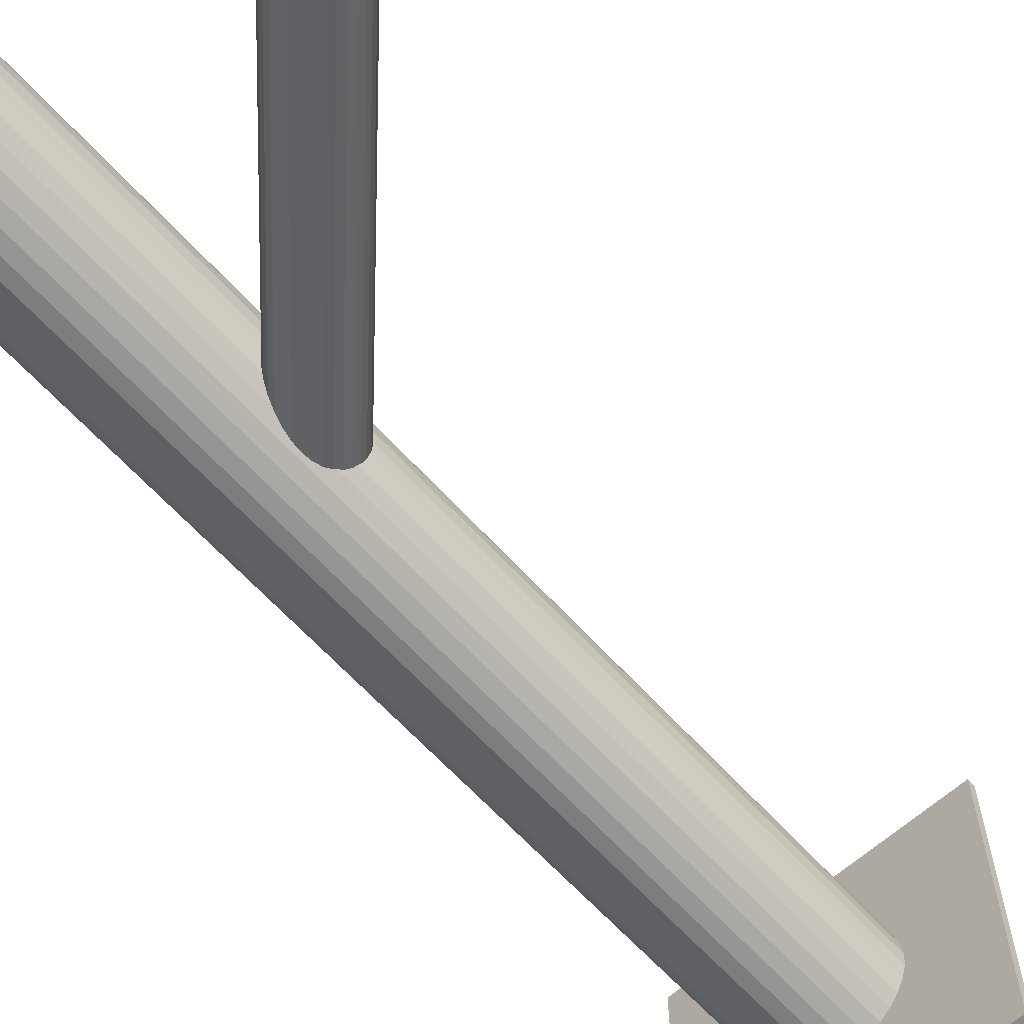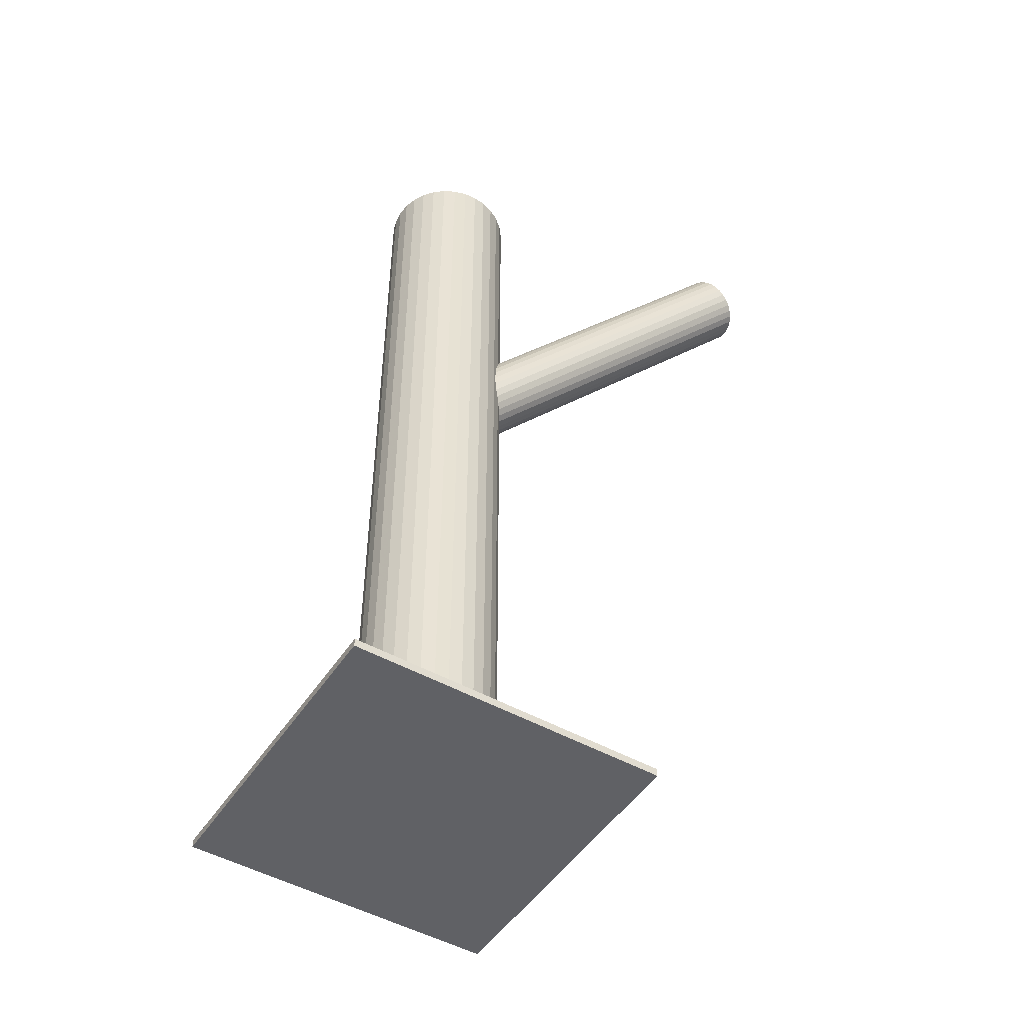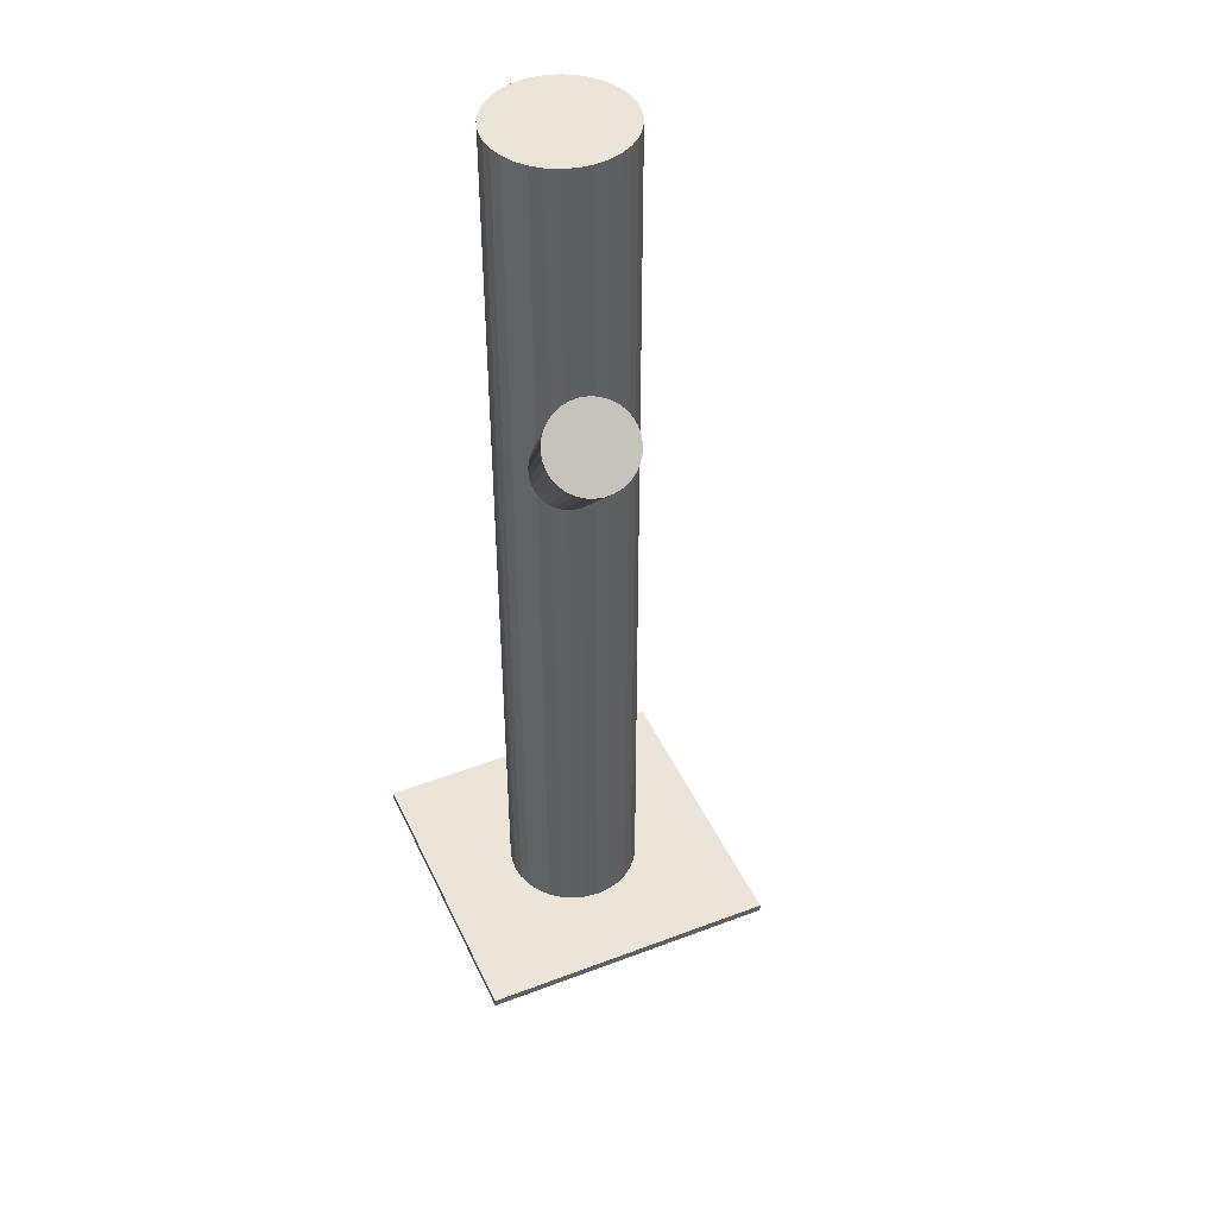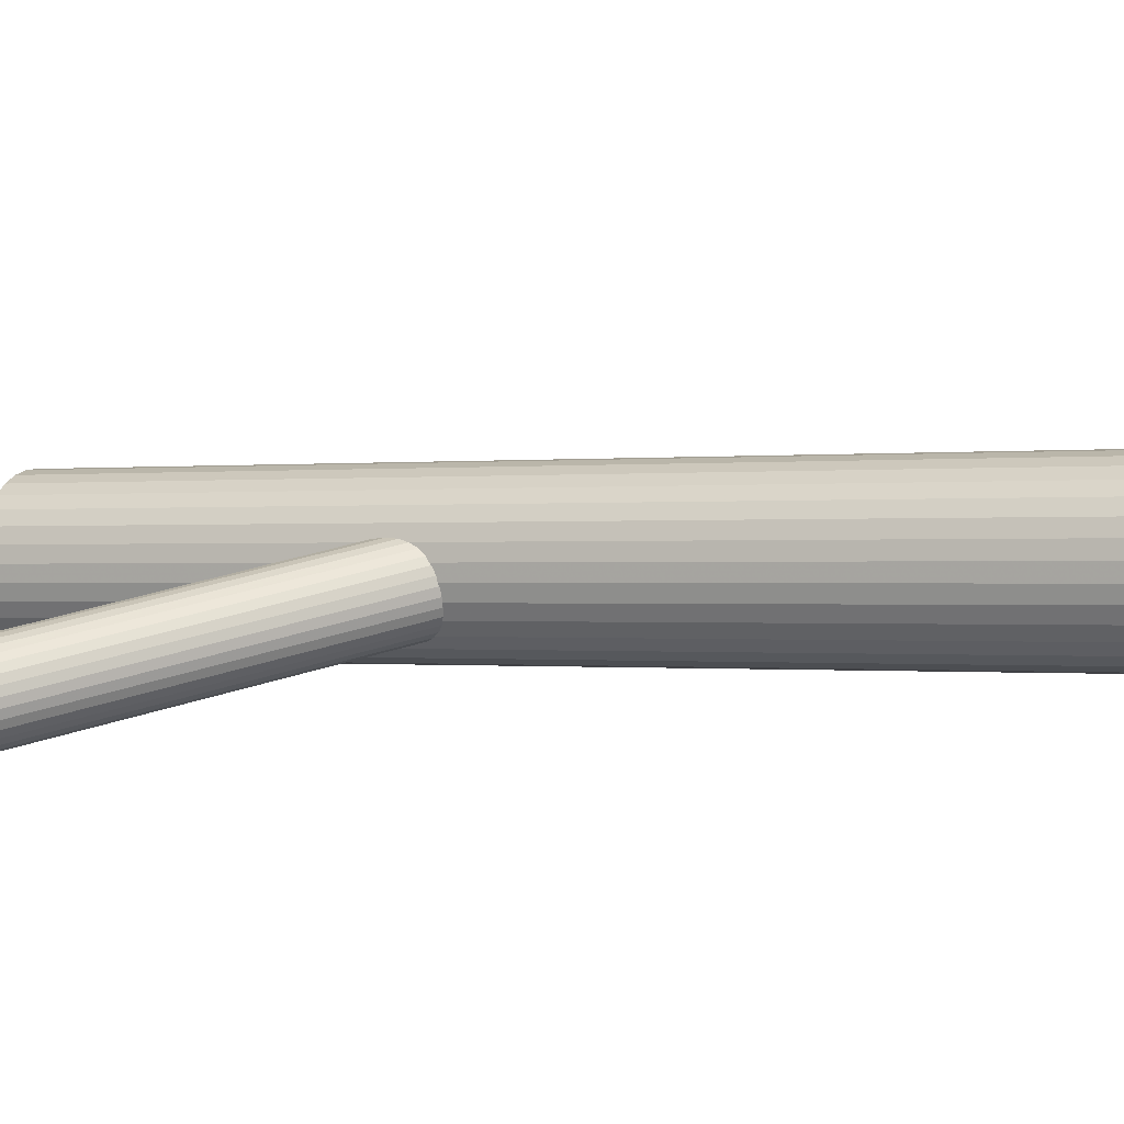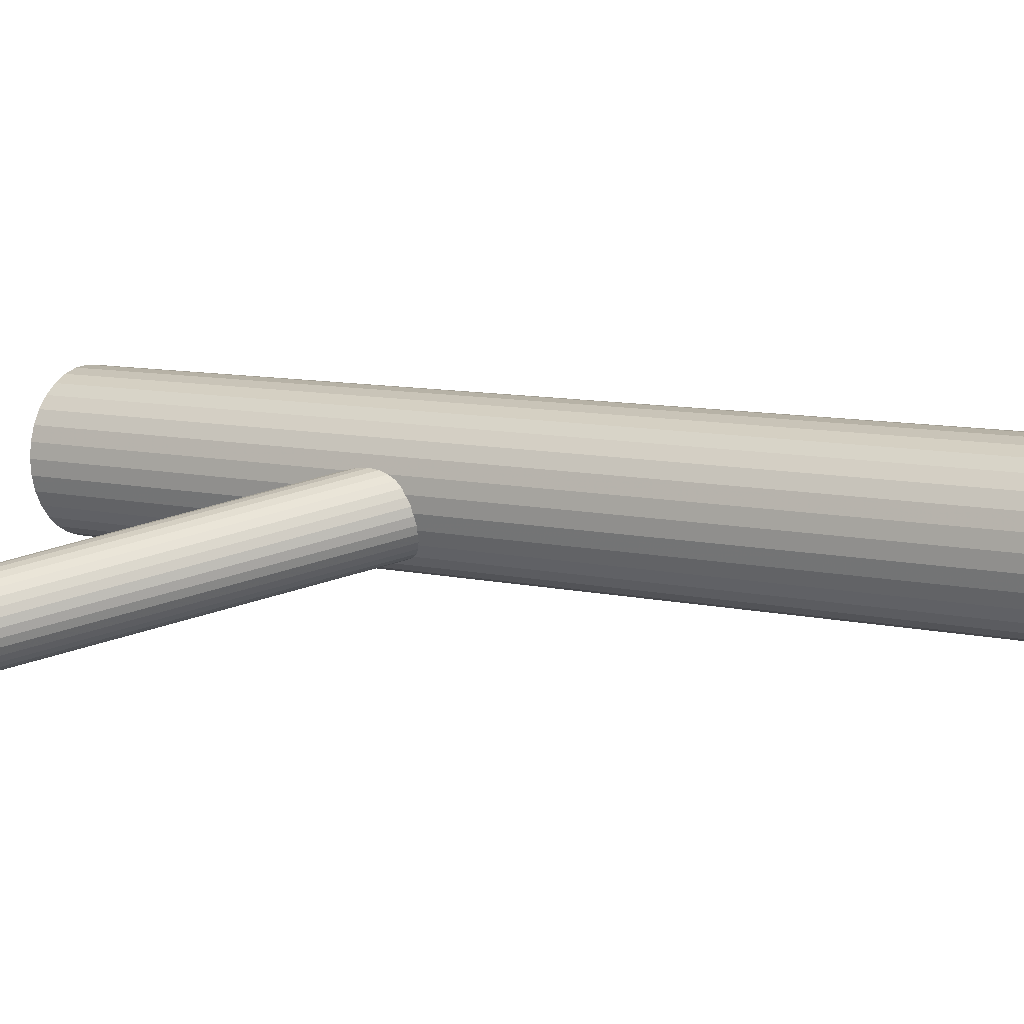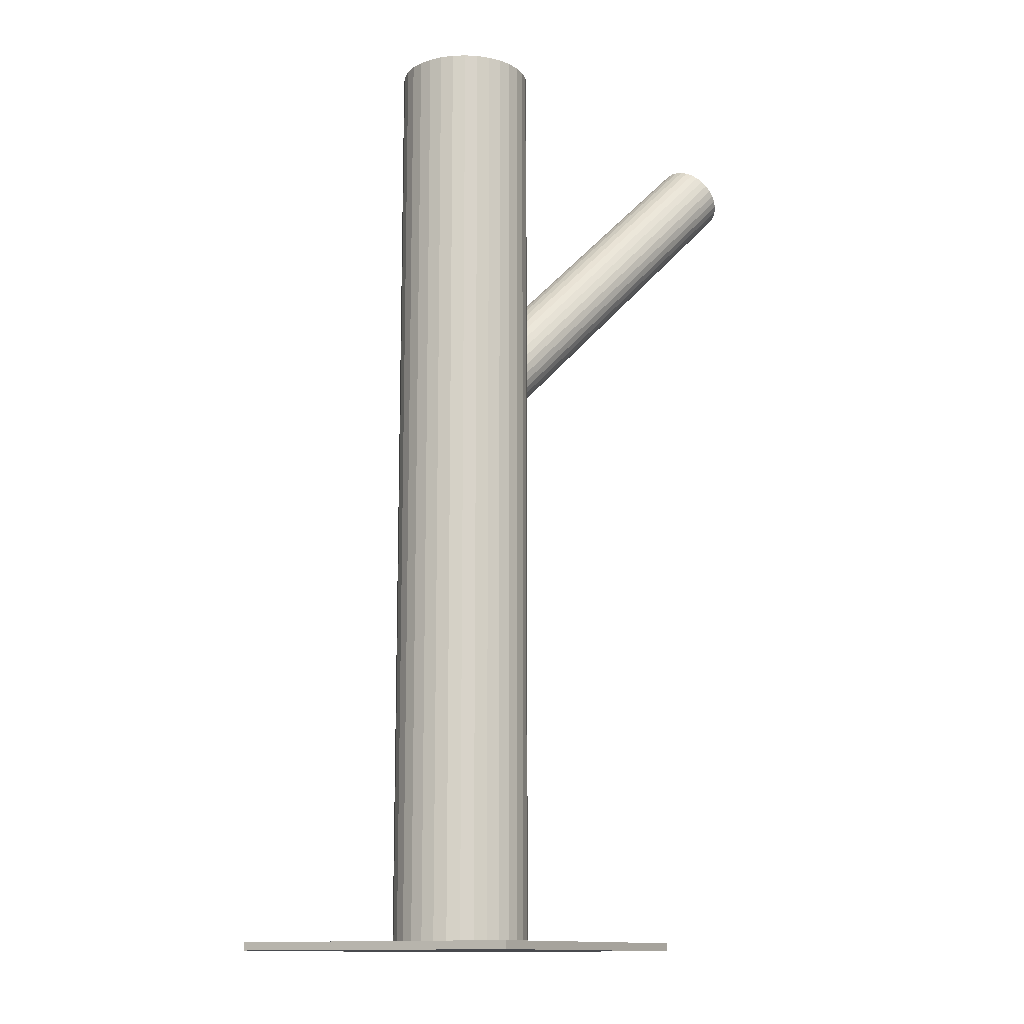
<metadata>
{"format":"obj","ext":"obj","renderer":"f3d","projection":"perspective","resolution":1024,"background":"white","views":[{"elev":-63.4,"azim":42.0,"up":"+Y"},{"elev":-49.1,"azim":-32.0,"up":"+Z"},{"elev":45.4,"azim":66.2,"up":"+Z"},{"elev":-0.3,"azim":117.5,"up":"+Y"},{"elev":8.2,"azim":124.2,"up":"+Y"},{"elev":-13.1,"azim":-57.5,"up":"+Z"}]}
</metadata>
<code>
v -0.1048 -0.0378 0.08557
v -0.1692 -0.02756 -0.5
v -0.1692 -0.02756 0.5
v -0.1692 0.02756 -0.5
v -0.1692 0.02756 0.5
v -0.03069 0 -0.5
v -0.03069 0 0.5
v -0.1246 -0.03091 0.1073
v -0.05178 -0.05092 -0.5
v -0.05178 -0.05092 0.5
v -0.05178 0.05092 -0.5
v -0.05178 0.05092 0.5
v 0.2638 -0.1197 0.415
v -0.08494 0.03472 0.09088
v 0.2648 -0.1122 0.4166
v 0.2634 -0.09817 0.4227
v -0.1118 0.03267 0.1164
v -0.07514 0.06653 -0.5
v -0.07514 0.06653 0.5
v -0.07514 -0.06653 -0.5
v -0.07514 -0.06653 0.5
v -0.08843 -0.02815 0.07285
v -0.1063 0.03592 0.1122
v -0.07757 0.02592 0.08067
v 0.2549 -0.1406 0.4166
v 0.236 -0.1181 0.4428
v -0.1314 -0.01317 0.12
v 0.2171 -0.09554 0.4689
v -0.08865 0.07063 -0.5
v -0.08865 0.07063 0.5
v -0.08865 -0.07063 -0.5
v -0.08865 -0.07063 0.5
v -0.1733 -0.01405 -0.5
v -0.1733 -0.01405 0.5
v -0.1733 0.01405 -0.5
v -0.1733 0.01405 0.5
v -0.07484 -0.00158 0.06862
v 0.2085 -0.138 0.4628
v 0.2071 -0.124 0.4689
v -0.07527 0.01993 0.07638
v -0.07387 0.005909 0.07024
v 0.2081 -0.1165 0.4705
v -0.04283 -0.04001 -0.5
v -0.04283 -0.04001 0.5
v -0.04283 0.04001 -0.5
v -0.04283 0.04001 0.5
v -0.0838 -0.02255 0.07024
v -0.06269 -0.05988 -0.5
v -0.06269 -0.05988 0.5
v -0.06269 0.05988 -0.5
v -0.06269 0.05988 0.5
v -0.1027 0 0.09641
v -0.1027 0 -0.5
v -0.1027 0 0.5
v -0.1027 -0.07201 -0.5
v -0.1027 -0.07201 0.5
v -0.1027 0.07201 -0.5
v -0.1027 0.07201 0.5
v 0.2647 -0.1049 0.4192
v -0.1216 0.02255 0.1226
v -0.1427 -0.05988 -0.5
v -0.1427 -0.05988 0.5
v -0.1427 0.05988 -0.5
v -0.1427 0.05988 0.5
v 0.2108 -0.144 0.4585
v 0.2217 -0.08995 0.4663
v 0.2395 -0.154 0.427
v 0.2451 -0.1508 0.4227
v -0.1626 -0.04001 -0.5
v -0.1626 -0.04001 0.5
v -0.1626 0.04001 -0.5
v -0.1626 0.04001 0.5
v -0.1315 -0.005909 0.1226
v -0.1301 -0.01993 0.1164
v 0.2182 -0.1528 0.4483
v -0.03207 -0.01405 -0.5
v -0.03207 -0.01405 0.5
v -0.03207 0.01405 -0.5
v -0.03207 0.01405 0.5
v -0.1306 0.00158 0.1242
v 0.2578 -0.08719 0.4319
v -0.1167 0.07063 -0.5
v -0.1167 0.07063 0.5
v -0.1167 -0.07063 -0.5
v -0.1167 -0.07063 0.5
v 0.2381 -0.08029 0.4536
v -0.07402 0.01317 0.07285
v -0.1278 -0.02592 0.1122
v -0.09913 -0.03592 0.08067
v 0.2588 -0.1342 0.415
v 0.2283 -0.1563 0.4372
v -0.117 0.02815 0.12
v 0.2489 -0.08091 0.4428
v 0.2101 -0.1091 0.4711
v -0.1303 0.06653 -0.5
v -0.1303 0.06653 0.5
v -0.1303 -0.06653 -0.5
v -0.1303 -0.06653 0.5
v -0.0936 -0.03267 0.07638
v -0.1205 -0.03472 0.1019
v 0.223 -0.1553 0.4428
v 0.2618 -0.1271 0.4144
v -0.1536 -0.05092 -0.5
v -0.1536 -0.05092 0.5
v -0.1536 0.05092 -0.5
v -0.1536 0.05092 0.5
v 0.2436 -0.07987 0.4483
v -0.08084 0.03091 0.08557
v 0.2132 -0.102 0.4705
v -0.1747 0 -0.5
v -0.1747 0 0.5
v -0.1006 0.0378 0.1073
v -0.03617 -0.02756 -0.5
v -0.03617 -0.02756 0.5
v -0.03617 0.02756 -0.5
v -0.03617 0.02756 0.5
v 0.2339 -0.1559 0.4319
v -0.0799 -0.01609 0.06862
v -0.1104 -0.03823 0.09088
v 0.2141 -0.149 0.4536
v -0.08973 0.03719 0.09641
v -0.1285 0.009008 0.1247
v -0.2648 -0.1621 -0.4916
v -0.2648 -0.1621 -0.5
v -0.2648 0.1621 -0.4916
v -0.2648 0.1621 -0.5
v 0.2537 -0.08338 0.4372
v 0.05939 -0.1621 -0.4916
v 0.05939 -0.1621 -0.5
v 0.05939 0.1621 -0.4916
v 0.05939 0.1621 -0.5
v 0.2269 -0.08543 0.4628
v -0.07687 -0.009008 0.06808
v -0.1157 -0.03719 0.09641
v 0.2502 -0.1462 0.4192
v -0.09502 0.03823 0.1019
v 0.2324 -0.08217 0.4585
v -0.1255 0.01609 0.1242
v 0.2611 -0.09218 0.427
v 0.2073 -0.1313 0.4663
f 6 53 78
f 6 78 7
f 7 78 79
f 7 79 54
f 78 53 115
f 78 115 79
f 79 115 116
f 79 116 54
f 115 53 45
f 115 45 116
f 116 45 46
f 116 46 54
f 45 53 11
f 45 11 46
f 46 11 12
f 46 12 54
f 11 53 50
f 11 50 12
f 12 50 51
f 12 51 54
f 50 53 18
f 50 18 51
f 51 18 19
f 51 19 54
f 18 53 29
f 18 29 19
f 19 29 30
f 19 30 54
f 29 53 57
f 29 57 30
f 30 57 58
f 30 58 54
f 57 53 82
f 57 82 58
f 58 82 83
f 58 83 54
f 82 53 95
f 82 95 83
f 83 95 96
f 83 96 54
f 95 53 63
f 95 63 96
f 96 63 64
f 96 64 54
f 63 53 105
f 63 105 64
f 64 105 106
f 64 106 54
f 105 53 71
f 105 71 106
f 106 71 72
f 106 72 54
f 71 53 4
f 71 4 72
f 72 4 5
f 72 5 54
f 4 53 35
f 4 35 5
f 5 35 36
f 5 36 54
f 35 53 110
f 35 110 36
f 36 110 111
f 36 111 54
f 110 53 33
f 110 33 111
f 111 33 34
f 111 34 54
f 33 53 2
f 33 2 34
f 34 2 3
f 34 3 54
f 2 53 69
f 2 69 3
f 3 69 70
f 3 70 54
f 69 53 103
f 69 103 70
f 70 103 104
f 70 104 54
f 103 53 61
f 103 61 104
f 104 61 62
f 104 62 54
f 61 53 97
f 61 97 62
f 62 97 98
f 62 98 54
f 97 53 84
f 97 84 98
f 98 84 85
f 98 85 54
f 84 53 55
f 84 55 85
f 85 55 56
f 85 56 54
f 55 53 31
f 55 31 56
f 56 31 32
f 56 32 54
f 31 53 20
f 31 20 32
f 32 20 21
f 32 21 54
f 20 53 48
f 20 48 21
f 21 48 49
f 21 49 54
f 48 53 9
f 48 9 49
f 49 9 10
f 49 10 54
f 9 53 43
f 9 43 10
f 10 43 44
f 10 44 54
f 43 53 113
f 43 113 44
f 44 113 114
f 44 114 54
f 113 53 76
f 113 76 114
f 114 76 77
f 114 77 54
f 76 53 6
f 76 6 77
f 77 6 7
f 77 7 54
f 121 52 136
f 121 136 93
f 93 136 107
f 93 107 26
f 136 52 112
f 136 112 107
f 107 112 86
f 107 86 26
f 112 52 23
f 112 23 86
f 86 23 137
f 86 137 26
f 23 52 17
f 23 17 137
f 137 17 132
f 137 132 26
f 17 52 92
f 17 92 132
f 132 92 66
f 132 66 26
f 92 52 60
f 92 60 66
f 66 60 28
f 66 28 26
f 60 52 138
f 60 138 28
f 28 138 109
f 28 109 26
f 138 52 122
f 138 122 109
f 109 122 94
f 109 94 26
f 122 52 80
f 122 80 94
f 94 80 42
f 94 42 26
f 80 52 73
f 80 73 42
f 42 73 39
f 42 39 26
f 73 52 27
f 73 27 39
f 39 27 140
f 39 140 26
f 27 52 74
f 27 74 140
f 140 74 38
f 140 38 26
f 74 52 88
f 74 88 38
f 38 88 65
f 38 65 26
f 88 52 8
f 88 8 65
f 65 8 120
f 65 120 26
f 8 52 100
f 8 100 120
f 120 100 75
f 120 75 26
f 100 52 134
f 100 134 75
f 75 134 101
f 75 101 26
f 134 52 119
f 134 119 101
f 101 119 91
f 101 91 26
f 119 52 1
f 119 1 91
f 91 1 117
f 91 117 26
f 1 52 89
f 1 89 117
f 117 89 67
f 117 67 26
f 89 52 99
f 89 99 67
f 67 99 68
f 67 68 26
f 99 52 22
f 99 22 68
f 68 22 135
f 68 135 26
f 22 52 47
f 22 47 135
f 135 47 25
f 135 25 26
f 47 52 118
f 47 118 25
f 25 118 90
f 25 90 26
f 118 52 133
f 118 133 90
f 90 133 102
f 90 102 26
f 133 52 37
f 133 37 102
f 102 37 13
f 102 13 26
f 37 52 41
f 37 41 13
f 13 41 15
f 13 15 26
f 41 52 87
f 41 87 15
f 15 87 59
f 15 59 26
f 87 52 40
f 87 40 59
f 59 40 16
f 59 16 26
f 40 52 24
f 40 24 16
f 16 24 139
f 16 139 26
f 24 52 108
f 24 108 139
f 139 108 81
f 139 81 26
f 108 52 14
f 108 14 81
f 81 14 127
f 81 127 26
f 14 52 121
f 14 121 127
f 127 121 93
f 127 93 26
f 123 125 124
f 129 123 124
f 124 125 126
f 126 129 124
f 123 130 125
f 128 123 129
f 128 130 123
f 125 130 126
f 131 129 126
f 126 130 131
f 131 128 129
f 130 128 131

</code>
